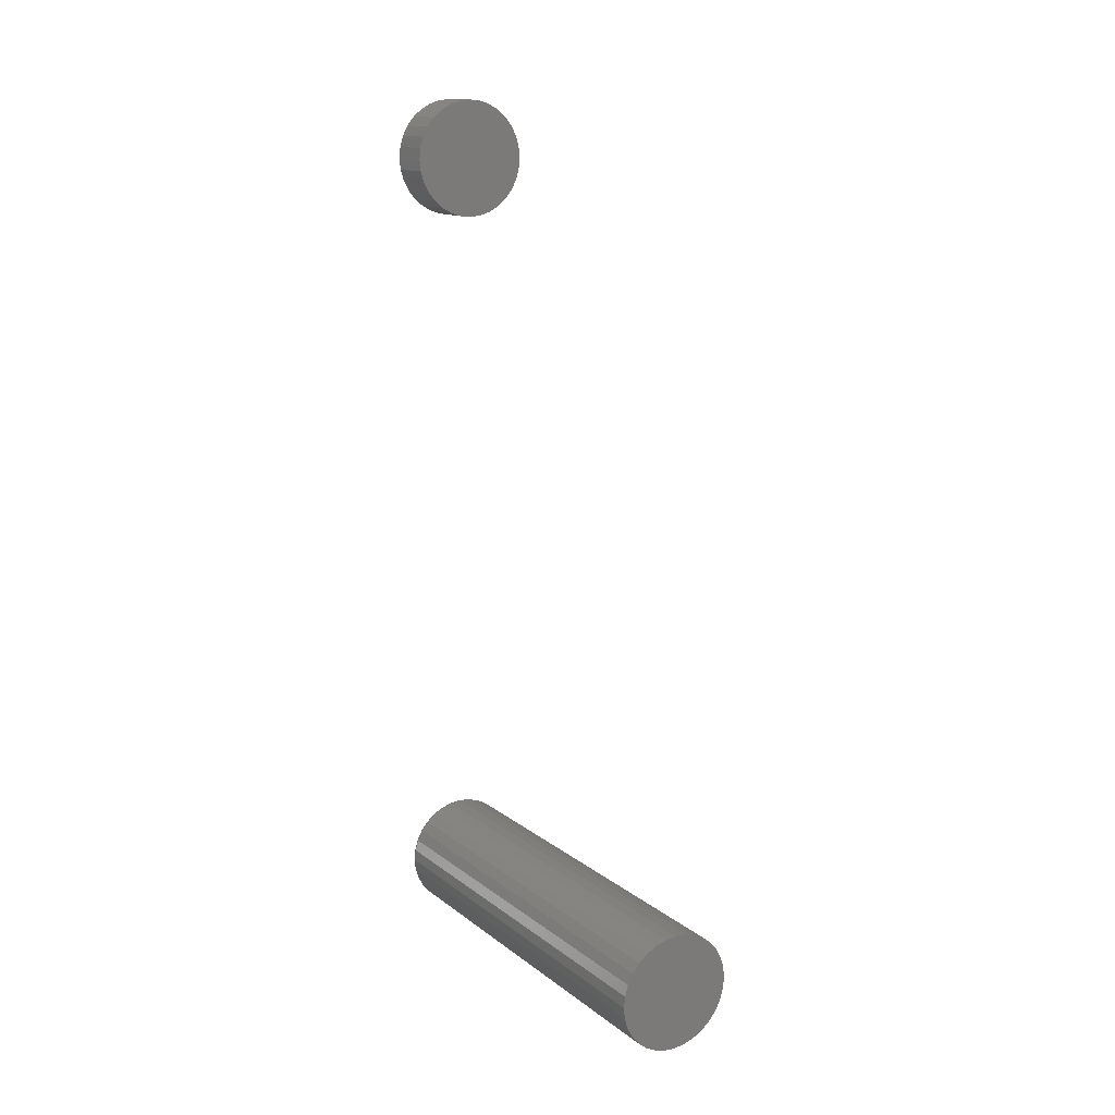
<metadata>
{"format":"stl","ext":"stl","renderer":"f3d","projection":"perspective","resolution":1024,"background":"white","views":[{"elev":14.0,"azim":-32.2,"up":"+Z"}]}
</metadata>
<code>
# stl→obj: 384 verts, 760 faces
v 0.0009868 1.491e-17 -0.5303
v 0.01794 1.567e-17 -0.5319
v -0.01597 1.378e-17 -0.5319
v -0.03228 1.233e-17 -0.5369
v 0.03425 1.602e-17 -0.5369
v -0.04731 1.06e-17 -0.5449
v 0.04928 1.596e-17 -0.5449
v -0.06048 8.671e-18 -0.5557
v 0.06245 1.549e-17 -0.5557
v 0.04928 -8.44e-20 -0.6895
v -0.04731 -5.446e-18 -0.6895
v 0.06245 1.847e-18 -0.6787
v -0.03228 -5.504e-18 -0.6975
v 0.03425 -1.81e-18 -0.6975
v -0.01597 -5.148e-18 -0.7024
v 0.01794 -3.265e-18 -0.7024
v 0.0009868 -4.392e-18 -0.7041
v -0.06048 -4.977e-18 -0.6787
v -0.07129 -4.115e-18 -0.6655
v 0.07326 3.909e-18 -0.6655
v -0.07932 -2.892e-18 -0.6505
v 0.08129 6.024e-18 -0.6505
v -0.08427 -1.356e-18 -0.6341
v 0.08624 8.109e-18 -0.6341
v -0.08594 4.337e-19 -0.6172
v 0.08791 1.008e-17 -0.6172
v -0.08427 2.409e-18 -0.6002
v 0.08624 1.187e-17 -0.6002
v -0.07932 4.494e-18 -0.5839
v 0.08129 1.341e-17 -0.5839
v -0.07129 6.608e-18 -0.5689
v 0.07326 1.463e-17 -0.5689
v 0.09572 -0.007812 -0.6172
v 0.09572 -0.6797 -0.6172
v 0.0939 -0.007812 -0.6357
v 0.0939 -0.6797 -0.6357
v 0.08851 -0.007812 -0.6534
v 0.08851 -0.6797 -0.6534
v 0.07976 -0.007812 -0.6698
v 0.07976 -0.6797 -0.6698
v 0.06798 -0.007812 -0.6842
v 0.06798 -0.6797 -0.6842
v 0.05362 -0.007812 -0.696
v 0.05362 -0.6797 -0.696
v 0.03724 -0.007812 -0.7047
v 0.03724 -0.6797 -0.7047
v 0.01947 -0.007812 -0.7101
v 0.01947 -0.6797 -0.7101
v 0.0009868 -0.007812 -0.7119
v 0.0009868 -0.6797 -0.7119
v -0.0175 -0.007812 -0.7101
v -0.0175 -0.6797 -0.7101
v -0.03527 -0.007812 -0.7047
v -0.03527 -0.6797 -0.7047
v -0.05165 -0.007812 -0.696
v -0.05165 -0.6797 -0.696
v -0.066 -0.007812 -0.6842
v -0.066 -0.6797 -0.6842
v -0.07778 -0.007812 -0.6698
v -0.07778 -0.6797 -0.6698
v -0.08654 -0.007812 -0.6534
v -0.08654 -0.6797 -0.6534
v -0.09193 -0.007812 -0.6357
v -0.09193 -0.6797 -0.6357
v -0.09375 -0.007812 -0.6172
v -0.09375 -0.6797 -0.6172
v -0.09193 -0.007812 -0.5987
v -0.09193 -0.6797 -0.5987
v -0.08654 -0.007812 -0.5809
v -0.08654 -0.6797 -0.5809
v -0.07778 -0.007812 -0.5646
v -0.07778 -0.6797 -0.5646
v -0.066 -0.007812 -0.5502
v -0.066 -0.6797 -0.5502
v -0.05165 -0.007812 -0.5384
v -0.05165 -0.6797 -0.5384
v -0.03527 -0.007812 -0.5297
v -0.03527 -0.6797 -0.5297
v -0.0175 -0.007812 -0.5243
v -0.0175 -0.6797 -0.5243
v 0.0009868 -0.007812 -0.5225
v 0.0009868 -0.6797 -0.5225
v 0.01947 -0.007812 -0.5243
v 0.01947 -0.6797 -0.5243
v 0.03724 -0.007812 -0.5297
v 0.03724 -0.6797 -0.5297
v 0.05362 -0.007812 -0.5384
v 0.05362 -0.6797 -0.5384
v 0.06798 -0.007812 -0.5502
v 0.06798 -0.6797 -0.5502
v 0.07976 -0.007812 -0.5646
v 0.07976 -0.6797 -0.5646
v 0.08851 -0.007812 -0.5809
v 0.08851 -0.6797 -0.5809
v 0.0939 -0.007812 -0.5987
v 0.0939 -0.6797 -0.5987
v 0.09557 -0.006288 -0.6172
v 0.09376 -0.006288 -0.6356
v 0.09513 -0.004823 -0.6172
v 0.09332 -0.004823 -0.6356
v 0.09441 -0.003472 -0.6172
v 0.09261 -0.003472 -0.6354
v 0.09344 -0.002288 -0.6172
v 0.09166 -0.002288 -0.6352
v 0.09225 -0.001317 -0.6172
v 0.0905 -0.001317 -0.635
v 0.0909 -0.0005947 -0.6172
v 0.08917 -0.0005947 -0.6347
v 0.08944 -0.0001501 -0.6172
v 0.08774 -0.0001501 -0.6344
v -0.09178 -0.006288 -0.6356
v -0.0936 -0.006288 -0.6172
v -0.09135 -0.004823 -0.6356
v -0.09316 -0.004823 -0.6172
v -0.09064 -0.003472 -0.6354
v -0.09243 -0.003472 -0.6172
v -0.08969 -0.002288 -0.6352
v -0.09146 -0.002288 -0.6172
v -0.08852 -0.001317 -0.635
v -0.09028 -0.001317 -0.6172
v -0.0872 -0.0005947 -0.6347
v -0.08893 -0.0005947 -0.6172
v -0.08576 -0.0001501 -0.6344
v -0.08746 -0.0001501 -0.6172
v -0.0864 -0.006288 -0.6534
v -0.08599 -0.004823 -0.6532
v -0.08532 -0.003472 -0.6529
v -0.08442 -0.002288 -0.6526
v -0.08333 -0.001317 -0.6521
v -0.08208 -0.0005947 -0.6516
v -0.08073 -0.0001501 -0.651
v -0.07766 -0.006288 -0.6697
v -0.07729 -0.004823 -0.6695
v -0.07669 -0.003472 -0.6691
v -0.07588 -0.002288 -0.6685
v -0.0749 -0.001317 -0.6679
v -0.07377 -0.0005947 -0.6671
v -0.07256 -0.0001501 -0.6663
v -0.0659 -0.006288 -0.6841
v -0.06558 -0.004823 -0.6838
v -0.06507 -0.003472 -0.6832
v -0.06438 -0.002288 -0.6826
v -0.06355 -0.001317 -0.6817
v -0.06259 -0.0005947 -0.6808
v -0.06156 -0.0001501 -0.6797
v -0.05156 -0.006288 -0.6958
v -0.05132 -0.004823 -0.6955
v -0.05091 -0.003472 -0.6949
v -0.05037 -0.002288 -0.6941
v -0.04972 -0.001317 -0.6931
v -0.04897 -0.0005947 -0.6919
v -0.04815 -0.0001501 -0.6907
v -0.03521 -0.006288 -0.7046
v -0.03504 -0.004823 -0.7042
v -0.03476 -0.003472 -0.7035
v -0.03439 -0.002288 -0.7026
v -0.03394 -0.001317 -0.7015
v -0.03342 -0.0005947 -0.7003
v -0.03286 -0.0001501 -0.6989
v -0.01747 -0.006288 -0.71
v -0.01738 -0.004823 -0.7095
v -0.01724 -0.003472 -0.7088
v -0.01705 -0.002288 -0.7079
v -0.01682 -0.001317 -0.7067
v -0.01655 -0.0005947 -0.7054
v -0.01627 -0.0001501 -0.7039
v 0.0009868 -0.006288 -0.7118
v 0.0009868 -0.004823 -0.7113
v 0.0009868 -0.003472 -0.7106
v 0.0009868 -0.002288 -0.7096
v 0.0009868 -0.001317 -0.7085
v 0.0009868 -0.0005947 -0.7071
v 0.0009868 -0.0001501 -0.7056
v 0.01944 -0.006288 -0.71
v 0.01935 -0.004823 -0.7095
v 0.01921 -0.003472 -0.7088
v 0.01902 -0.002288 -0.7079
v 0.01879 -0.001317 -0.7067
v 0.01853 -0.0005947 -0.7054
v 0.01824 -0.0001501 -0.7039
v 0.03718 -0.006288 -0.7046
v 0.03701 -0.004823 -0.7042
v 0.03674 -0.003472 -0.7035
v 0.03637 -0.002288 -0.7026
v 0.03591 -0.001317 -0.7015
v 0.0354 -0.0005947 -0.7003
v 0.03483 -0.0001501 -0.6989
v 0.05354 -0.006288 -0.6958
v 0.05329 -0.004823 -0.6955
v 0.05289 -0.003472 -0.6949
v 0.05235 -0.002288 -0.6941
v 0.05169 -0.001317 -0.6931
v 0.05094 -0.0005947 -0.6919
v 0.05013 -0.0001501 -0.6907
v 0.06787 -0.006288 -0.6841
v 0.06756 -0.004823 -0.6838
v 0.06704 -0.003472 -0.6832
v 0.06636 -0.002288 -0.6826
v 0.06552 -0.001317 -0.6817
v 0.06457 -0.0005947 -0.6808
v 0.06353 -0.0001501 -0.6797
v 0.07963 -0.006288 -0.6697
v 0.07926 -0.004823 -0.6695
v 0.07866 -0.003472 -0.6691
v 0.07786 -0.002288 -0.6685
v 0.07687 -0.001317 -0.6679
v 0.07575 -0.0005947 -0.6671
v 0.07453 -0.0001501 -0.6663
v 0.08837 -0.006288 -0.6534
v 0.08796 -0.004823 -0.6532
v 0.0873 -0.003472 -0.6529
v 0.0864 -0.002288 -0.6526
v 0.0853 -0.001317 -0.6521
v 0.08406 -0.0005947 -0.6516
v 0.0827 -0.0001501 -0.651
v -0.09178 -0.006288 -0.5987
v -0.09135 -0.004823 -0.5988
v -0.09064 -0.003472 -0.599
v -0.08969 -0.002288 -0.5992
v -0.08852 -0.001317 -0.5994
v -0.0872 -0.0005947 -0.5996
v -0.08576 -0.0001501 -0.5999
v 0.09376 -0.006288 -0.5987
v 0.09332 -0.004823 -0.5988
v 0.09261 -0.003472 -0.599
v 0.09166 -0.002288 -0.5992
v 0.0905 -0.001317 -0.5994
v 0.08917 -0.0005947 -0.5996
v 0.08774 -0.0001501 -0.5999
v 0.08837 -0.006288 -0.581
v 0.08796 -0.004823 -0.5812
v 0.0873 -0.003472 -0.5814
v 0.0864 -0.002288 -0.5818
v 0.0853 -0.001317 -0.5823
v 0.08406 -0.0005947 -0.5828
v 0.0827 -0.0001501 -0.5833
v 0.07963 -0.006288 -0.5646
v 0.07926 -0.004823 -0.5649
v 0.07866 -0.003472 -0.5653
v 0.07786 -0.002288 -0.5658
v 0.07687 -0.001317 -0.5665
v 0.07575 -0.0005947 -0.5672
v 0.07453 -0.0001501 -0.568
v 0.06787 -0.006288 -0.5503
v 0.06756 -0.004823 -0.5506
v 0.06704 -0.003472 -0.5511
v 0.06636 -0.002288 -0.5518
v 0.06552 -0.001317 -0.5527
v 0.06457 -0.0005947 -0.5536
v 0.06353 -0.0001501 -0.5546
v 0.05354 -0.006288 -0.5385
v 0.05329 -0.004823 -0.5389
v 0.05289 -0.003472 -0.5395
v 0.05235 -0.002288 -0.5403
v 0.05169 -0.001317 -0.5413
v 0.05094 -0.0005947 -0.5424
v 0.05013 -0.0001501 -0.5436
v 0.03718 -0.006288 -0.5298
v 0.03701 -0.004823 -0.5302
v 0.03674 -0.003472 -0.5309
v 0.03637 -0.002288 -0.5318
v 0.03591 -0.001317 -0.5329
v 0.0354 -0.0005947 -0.5341
v 0.03483 -0.0001501 -0.5355
v 0.01944 -0.006288 -0.5244
v 0.01935 -0.004823 -0.5249
v 0.01921 -0.003472 -0.5256
v 0.01902 -0.002288 -0.5265
v 0.01879 -0.001317 -0.5277
v 0.01853 -0.0005947 -0.529
v 0.01824 -0.0001501 -0.5304
v 0.0009868 -0.006288 -0.5226
v 0.0009868 -0.004823 -0.523
v 0.0009868 -0.003472 -0.5238
v 0.0009868 -0.002288 -0.5247
v 0.0009868 -0.001317 -0.5259
v 0.0009868 -0.0005947 -0.5273
v 0.0009868 -0.0001501 -0.5287
v -0.01747 -0.006288 -0.5244
v -0.01738 -0.004823 -0.5249
v -0.01724 -0.003472 -0.5256
v -0.01705 -0.002288 -0.5265
v -0.01682 -0.001317 -0.5277
v -0.01655 -0.0005947 -0.529
v -0.01627 -0.0001501 -0.5304
v -0.03521 -0.006288 -0.5298
v -0.03504 -0.004823 -0.5302
v -0.03476 -0.003472 -0.5309
v -0.03439 -0.002288 -0.5318
v -0.03394 -0.001317 -0.5329
v -0.03342 -0.0005947 -0.5341
v -0.03286 -0.0001501 -0.5355
v -0.05156 -0.006288 -0.5385
v -0.05132 -0.004823 -0.5389
v -0.05091 -0.003472 -0.5395
v -0.05037 -0.002288 -0.5403
v -0.04972 -0.001317 -0.5413
v -0.04897 -0.0005947 -0.5424
v -0.04815 -0.0001501 -0.5436
v -0.0659 -0.006288 -0.5503
v -0.06558 -0.004823 -0.5506
v -0.06507 -0.003472 -0.5511
v -0.06438 -0.002288 -0.5518
v -0.06355 -0.001317 -0.5527
v -0.06259 -0.0005947 -0.5536
v -0.06156 -0.0001501 -0.5546
v -0.07766 -0.006288 -0.5646
v -0.07729 -0.004823 -0.5649
v -0.07669 -0.003472 -0.5653
v -0.07588 -0.002288 -0.5658
v -0.0749 -0.001317 -0.5665
v -0.07377 -0.0005947 -0.5672
v -0.07256 -0.0001501 -0.568
v -0.0864 -0.006288 -0.581
v -0.08599 -0.004823 -0.5812
v -0.08532 -0.003472 -0.5814
v -0.08442 -0.002288 -0.5818
v -0.08333 -0.001317 -0.5823
v -0.08208 -0.0005947 -0.5828
v -0.08073 -0.0001501 -0.5833
v -0.01717 -0.07031 0.7166
v 0.0198 -0.07031 0.7166
v 0.001316 -0.07031 0.7184
v -0.03494 -0.07031 0.7112
v 0.03757 -0.07031 0.7112
v -0.05132 -0.07031 0.7025
v 0.05395 -0.07031 0.7025
v 0.05395 -0.07031 0.5449
v -0.03494 -0.07031 0.5362
v 0.03757 -0.07031 0.5362
v -0.01717 -0.07031 0.5308
v 0.0198 -0.07031 0.5308
v 0.001316 -0.07031 0.5289
v 0.0683 -0.07031 0.6907
v -0.06567 -0.07031 0.6907
v 0.08009 -0.07031 0.6763
v -0.07746 -0.07031 0.6763
v 0.08884 -0.07031 0.6599
v -0.08621 -0.07031 0.6599
v 0.09423 -0.07031 0.6422
v -0.0916 -0.07031 0.6422
v 0.09605 -0.07031 0.6237
v -0.09342 -0.07031 0.6237
v 0.09423 -0.07031 0.6052
v -0.0916 -0.07031 0.6052
v 0.08884 -0.07031 0.5874
v -0.08621 -0.07031 0.5874
v 0.08009 -0.07031 0.5711
v -0.07746 -0.07031 0.5711
v 0.0683 -0.07031 0.5567
v -0.06567 -0.07031 0.5567
v -0.05132 -0.07031 0.5449
v 0.001316 1.701e-16 0.7184
v 0.0198 1.709e-16 0.7166
v -0.01717 1.689e-16 0.7166
v -0.03494 1.673e-16 0.7112
v 0.03757 1.713e-16 0.7112
v -0.05132 1.654e-16 0.7025
v 0.05395 1.713e-16 0.7025
v 0.03757 1.519e-16 0.5362
v -0.03494 1.479e-16 0.5362
v 0.05395 1.538e-16 0.5449
v -0.01717 1.483e-16 0.5308
v 0.0198 1.503e-16 0.5308
v 0.001316 1.491e-16 0.5289
v -0.05132 1.479e-16 0.5449
v -0.06567 1.484e-16 0.5567
v 0.0683 1.559e-16 0.5567
v -0.07746 1.494e-16 0.5711
v 0.08009 1.581e-16 0.5711
v -0.08621 1.507e-16 0.5874
v 0.08884 1.604e-16 0.5874
v -0.0916 1.524e-16 0.6052
v 0.09423 1.627e-16 0.6052
v -0.09342 1.543e-16 0.6237
v 0.09605 1.649e-16 0.6237
v -0.0916 1.565e-16 0.6422
v 0.09423 1.668e-16 0.6422
v -0.08621 1.588e-16 0.6599
v 0.08884 1.685e-16 0.6599
v -0.07746 1.611e-16 0.6763
v 0.08009 1.698e-16 0.6763
v -0.06567 1.633e-16 0.6907
v 0.0683 1.708e-16 0.6907
f 1 2 3
f 4 3 2
f 5 4 2
f 6 4 5
f 7 6 5
f 8 6 7
f 9 8 7
f 10 11 12
f 13 11 10
f 14 13 10
f 15 13 14
f 16 15 14
f 17 15 16
f 11 18 12
f 12 18 19
f 12 19 20
f 20 19 21
f 20 21 22
f 22 21 23
f 22 23 24
f 24 23 25
f 24 25 26
f 26 25 27
f 26 27 28
f 28 27 29
f 28 29 30
f 30 29 31
f 30 31 32
f 32 31 8
f 32 8 9
f 33 34 35
f 35 34 36
f 35 36 37
f 37 36 38
f 37 38 39
f 39 38 40
f 39 40 41
f 41 40 42
f 41 42 43
f 43 42 44
f 43 44 45
f 45 44 46
f 45 46 47
f 47 46 48
f 47 48 49
f 49 48 50
f 49 50 51
f 51 50 52
f 51 52 53
f 53 52 54
f 53 54 55
f 55 54 56
f 55 56 57
f 57 56 58
f 57 58 59
f 59 58 60
f 59 60 61
f 61 60 62
f 61 62 63
f 63 62 64
f 63 64 65
f 65 64 66
f 65 66 67
f 67 66 68
f 67 68 69
f 69 68 70
f 69 70 71
f 71 70 72
f 71 72 73
f 73 72 74
f 73 74 75
f 75 74 76
f 75 76 77
f 77 76 78
f 77 78 79
f 79 78 80
f 79 80 81
f 81 80 82
f 81 82 83
f 83 82 84
f 83 84 85
f 85 84 86
f 85 86 87
f 87 86 88
f 87 88 89
f 89 88 90
f 89 90 91
f 91 90 92
f 91 92 93
f 93 92 94
f 93 94 95
f 95 94 96
f 95 96 33
f 33 96 34
f 33 35 97
f 97 35 98
f 97 98 99
f 99 98 100
f 99 100 101
f 101 100 102
f 101 102 103
f 103 102 104
f 103 104 105
f 105 104 106
f 105 106 107
f 107 106 108
f 107 108 109
f 109 108 110
f 109 110 26
f 26 110 24
f 63 65 111
f 111 65 112
f 111 112 113
f 113 112 114
f 113 114 115
f 115 114 116
f 115 116 117
f 117 116 118
f 117 118 119
f 119 118 120
f 119 120 121
f 121 120 122
f 121 122 123
f 123 122 124
f 123 124 23
f 23 124 25
f 61 63 125
f 125 63 111
f 125 111 126
f 126 111 113
f 126 113 127
f 127 113 115
f 127 115 128
f 128 115 117
f 128 117 129
f 129 117 119
f 129 119 130
f 130 119 121
f 130 121 131
f 131 121 123
f 131 123 21
f 21 123 23
f 59 61 132
f 132 61 125
f 132 125 133
f 133 125 126
f 133 126 134
f 134 126 127
f 134 127 135
f 135 127 128
f 135 128 136
f 136 128 129
f 136 129 137
f 137 129 130
f 137 130 138
f 138 130 131
f 138 131 19
f 19 131 21
f 57 59 139
f 139 59 132
f 139 132 140
f 140 132 133
f 140 133 141
f 141 133 134
f 141 134 142
f 142 134 135
f 142 135 143
f 143 135 136
f 143 136 144
f 144 136 137
f 144 137 145
f 145 137 138
f 145 138 18
f 18 138 19
f 55 57 146
f 146 57 139
f 146 139 147
f 147 139 140
f 147 140 148
f 148 140 141
f 148 141 149
f 149 141 142
f 149 142 150
f 150 142 143
f 150 143 151
f 151 143 144
f 151 144 152
f 152 144 145
f 152 145 11
f 11 145 18
f 53 55 153
f 153 55 146
f 153 146 154
f 154 146 147
f 154 147 155
f 155 147 148
f 155 148 156
f 156 148 149
f 156 149 157
f 157 149 150
f 157 150 158
f 158 150 151
f 158 151 159
f 159 151 152
f 159 152 13
f 13 152 11
f 51 53 160
f 160 53 153
f 160 153 161
f 161 153 154
f 161 154 162
f 162 154 155
f 162 155 163
f 163 155 156
f 163 156 164
f 164 156 157
f 164 157 165
f 165 157 158
f 165 158 166
f 166 158 159
f 166 159 15
f 15 159 13
f 49 51 167
f 167 51 160
f 167 160 168
f 168 160 161
f 168 161 169
f 169 161 162
f 169 162 170
f 170 162 163
f 170 163 171
f 171 163 164
f 171 164 172
f 172 164 165
f 172 165 173
f 173 165 166
f 173 166 17
f 17 166 15
f 47 49 174
f 174 49 167
f 174 167 175
f 175 167 168
f 175 168 176
f 176 168 169
f 176 169 177
f 177 169 170
f 177 170 178
f 178 170 171
f 178 171 179
f 179 171 172
f 179 172 180
f 180 172 173
f 180 173 16
f 16 173 17
f 45 47 181
f 181 47 174
f 181 174 182
f 182 174 175
f 182 175 183
f 183 175 176
f 183 176 184
f 184 176 177
f 184 177 185
f 185 177 178
f 185 178 186
f 186 178 179
f 186 179 187
f 187 179 180
f 187 180 14
f 14 180 16
f 43 45 188
f 188 45 181
f 188 181 189
f 189 181 182
f 189 182 190
f 190 182 183
f 190 183 191
f 191 183 184
f 191 184 192
f 192 184 185
f 192 185 193
f 193 185 186
f 193 186 194
f 194 186 187
f 194 187 10
f 10 187 14
f 41 43 195
f 195 43 188
f 195 188 196
f 196 188 189
f 196 189 197
f 197 189 190
f 197 190 198
f 198 190 191
f 198 191 199
f 199 191 192
f 199 192 200
f 200 192 193
f 200 193 201
f 201 193 194
f 201 194 12
f 12 194 10
f 39 41 202
f 202 41 195
f 202 195 203
f 203 195 196
f 203 196 204
f 204 196 197
f 204 197 205
f 205 197 198
f 205 198 206
f 206 198 199
f 206 199 207
f 207 199 200
f 207 200 208
f 208 200 201
f 208 201 20
f 20 201 12
f 37 39 209
f 209 39 202
f 209 202 210
f 210 202 203
f 210 203 211
f 211 203 204
f 211 204 212
f 212 204 205
f 212 205 213
f 213 205 206
f 213 206 214
f 214 206 207
f 214 207 215
f 215 207 208
f 215 208 22
f 22 208 20
f 35 37 98
f 98 37 209
f 98 209 100
f 100 209 210
f 100 210 102
f 102 210 211
f 102 211 104
f 104 211 212
f 104 212 106
f 106 212 213
f 106 213 108
f 108 213 214
f 108 214 110
f 110 214 215
f 110 215 24
f 24 215 22
f 65 67 112
f 112 67 216
f 112 216 114
f 114 216 217
f 114 217 116
f 116 217 218
f 116 218 118
f 118 218 219
f 118 219 120
f 120 219 220
f 120 220 122
f 122 220 221
f 122 221 124
f 124 221 222
f 124 222 25
f 25 222 27
f 95 33 223
f 223 33 97
f 223 97 224
f 224 97 99
f 224 99 225
f 225 99 101
f 225 101 226
f 226 101 103
f 226 103 227
f 227 103 105
f 227 105 228
f 228 105 107
f 228 107 229
f 229 107 109
f 229 109 28
f 28 109 26
f 93 95 230
f 230 95 223
f 230 223 231
f 231 223 224
f 231 224 232
f 232 224 225
f 232 225 233
f 233 225 226
f 233 226 234
f 234 226 227
f 234 227 235
f 235 227 228
f 235 228 236
f 236 228 229
f 236 229 30
f 30 229 28
f 91 93 237
f 237 93 230
f 237 230 238
f 238 230 231
f 238 231 239
f 239 231 232
f 239 232 240
f 240 232 233
f 240 233 241
f 241 233 234
f 241 234 242
f 242 234 235
f 242 235 243
f 243 235 236
f 243 236 32
f 32 236 30
f 89 91 244
f 244 91 237
f 244 237 245
f 245 237 238
f 245 238 246
f 246 238 239
f 246 239 247
f 247 239 240
f 247 240 248
f 248 240 241
f 248 241 249
f 249 241 242
f 249 242 250
f 250 242 243
f 250 243 9
f 9 243 32
f 87 89 251
f 251 89 244
f 251 244 252
f 252 244 245
f 252 245 253
f 253 245 246
f 253 246 254
f 254 246 247
f 254 247 255
f 255 247 248
f 255 248 256
f 256 248 249
f 256 249 257
f 257 249 250
f 257 250 7
f 7 250 9
f 85 87 258
f 258 87 251
f 258 251 259
f 259 251 252
f 259 252 260
f 260 252 253
f 260 253 261
f 261 253 254
f 261 254 262
f 262 254 255
f 262 255 263
f 263 255 256
f 263 256 264
f 264 256 257
f 264 257 5
f 5 257 7
f 83 85 265
f 265 85 258
f 265 258 266
f 266 258 259
f 266 259 267
f 267 259 260
f 267 260 268
f 268 260 261
f 268 261 269
f 269 261 262
f 269 262 270
f 270 262 263
f 270 263 271
f 271 263 264
f 271 264 2
f 2 264 5
f 81 83 272
f 272 83 265
f 272 265 273
f 273 265 266
f 273 266 274
f 274 266 267
f 274 267 275
f 275 267 268
f 275 268 276
f 276 268 269
f 276 269 277
f 277 269 270
f 277 270 278
f 278 270 271
f 278 271 1
f 1 271 2
f 79 81 279
f 279 81 272
f 279 272 280
f 280 272 273
f 280 273 281
f 281 273 274
f 281 274 282
f 282 274 275
f 282 275 283
f 283 275 276
f 283 276 284
f 284 276 277
f 284 277 285
f 285 277 278
f 285 278 3
f 3 278 1
f 77 79 286
f 286 79 279
f 286 279 287
f 287 279 280
f 287 280 288
f 288 280 281
f 288 281 289
f 289 281 282
f 289 282 290
f 290 282 283
f 290 283 291
f 291 283 284
f 291 284 292
f 292 284 285
f 292 285 4
f 4 285 3
f 75 77 293
f 293 77 286
f 293 286 294
f 294 286 287
f 294 287 295
f 295 287 288
f 295 288 296
f 296 288 289
f 296 289 297
f 297 289 290
f 297 290 298
f 298 290 291
f 298 291 299
f 299 291 292
f 299 292 6
f 6 292 4
f 73 75 300
f 300 75 293
f 300 293 301
f 301 293 294
f 301 294 302
f 302 294 295
f 302 295 303
f 303 295 296
f 303 296 304
f 304 296 297
f 304 297 305
f 305 297 298
f 305 298 306
f 306 298 299
f 306 299 8
f 8 299 6
f 71 73 307
f 307 73 300
f 307 300 308
f 308 300 301
f 308 301 309
f 309 301 302
f 309 302 310
f 310 302 303
f 310 303 311
f 311 303 304
f 311 304 312
f 312 304 305
f 312 305 313
f 313 305 306
f 313 306 31
f 31 306 8
f 69 71 314
f 314 71 307
f 314 307 315
f 315 307 308
f 315 308 316
f 316 308 309
f 316 309 317
f 317 309 310
f 317 310 318
f 318 310 311
f 318 311 319
f 319 311 312
f 319 312 320
f 320 312 313
f 320 313 29
f 29 313 31
f 67 69 216
f 216 69 314
f 216 314 217
f 217 314 315
f 217 315 218
f 218 315 316
f 218 316 219
f 219 316 317
f 219 317 220
f 220 317 318
f 220 318 221
f 221 318 319
f 221 319 222
f 222 319 320
f 222 320 27
f 27 320 29
f 80 84 82
f 84 80 78
f 84 78 86
f 86 78 76
f 86 76 88
f 44 54 46
f 46 54 52
f 46 52 48
f 48 52 50
f 88 76 90
f 90 76 74
f 90 74 92
f 92 74 72
f 92 72 94
f 94 72 70
f 94 70 96
f 96 70 68
f 96 68 34
f 34 68 66
f 34 66 36
f 36 66 64
f 36 64 38
f 38 64 62
f 38 62 40
f 40 62 60
f 40 60 42
f 42 60 58
f 42 58 44
f 44 58 56
f 44 56 54
f 321 322 323
f 322 321 324
f 322 324 325
f 325 324 326
f 325 326 327
f 328 329 330
f 330 329 331
f 330 331 332
f 332 331 333
f 327 326 334
f 334 326 335
f 334 335 336
f 336 335 337
f 336 337 338
f 338 337 339
f 338 339 340
f 340 339 341
f 340 341 342
f 342 341 343
f 342 343 344
f 344 343 345
f 344 345 346
f 346 345 347
f 346 347 348
f 348 347 349
f 348 349 350
f 350 349 351
f 350 351 328
f 328 351 352
f 328 352 329
f 353 354 355
f 356 355 354
f 357 356 354
f 358 356 357
f 359 358 357
f 360 361 362
f 363 361 360
f 364 363 360
f 365 363 364
f 361 366 362
f 362 366 367
f 362 367 368
f 368 367 369
f 368 369 370
f 370 369 371
f 370 371 372
f 372 371 373
f 372 373 374
f 374 373 375
f 374 375 376
f 376 375 377
f 376 377 378
f 378 377 379
f 378 379 380
f 380 379 381
f 380 381 382
f 382 381 383
f 382 383 384
f 384 383 358
f 384 358 359
f 376 342 374
f 374 342 344
f 374 344 372
f 372 344 346
f 372 346 370
f 370 346 348
f 370 348 368
f 368 348 350
f 368 350 362
f 362 350 328
f 362 328 360
f 360 328 330
f 360 330 364
f 364 330 332
f 364 332 365
f 365 332 333
f 365 333 363
f 363 333 331
f 363 331 361
f 361 331 329
f 361 329 366
f 366 329 352
f 366 352 367
f 367 352 351
f 367 351 369
f 369 351 349
f 369 349 371
f 371 349 347
f 371 347 373
f 373 347 345
f 373 345 375
f 375 345 343
f 375 343 377
f 377 343 341
f 377 341 379
f 379 341 339
f 379 339 381
f 381 339 337
f 381 337 383
f 383 337 335
f 383 335 358
f 358 335 326
f 358 326 356
f 356 326 324
f 356 324 355
f 355 324 321
f 355 321 353
f 353 321 323
f 353 323 354
f 354 323 322
f 354 322 357
f 357 322 325
f 357 325 359
f 359 325 327
f 359 327 384
f 384 327 334
f 384 334 382
f 382 334 336
f 382 336 380
f 380 336 338
f 380 338 378
f 378 338 340
f 378 340 376
f 376 340 342

</code>
